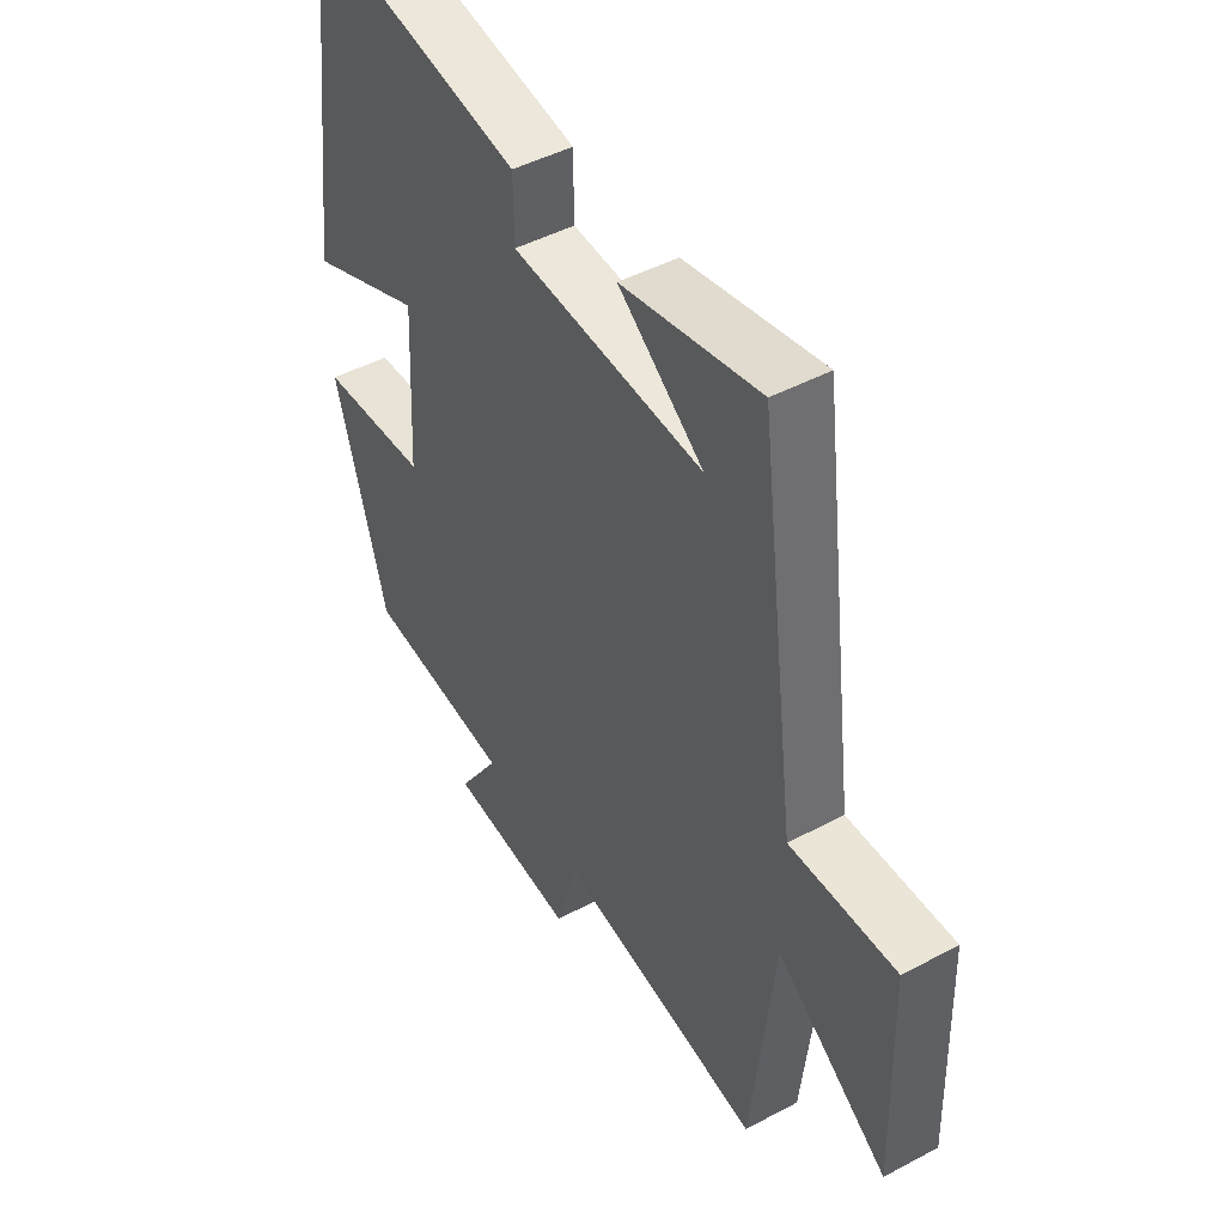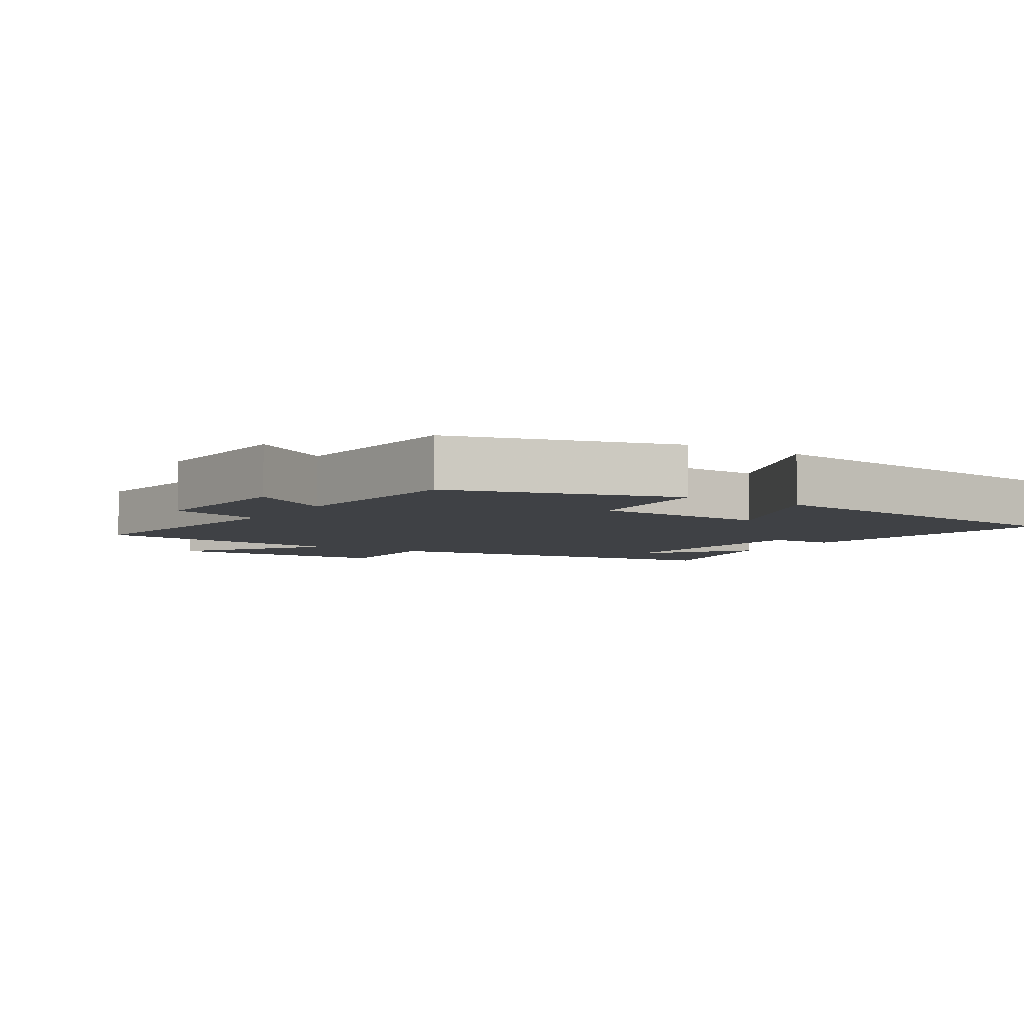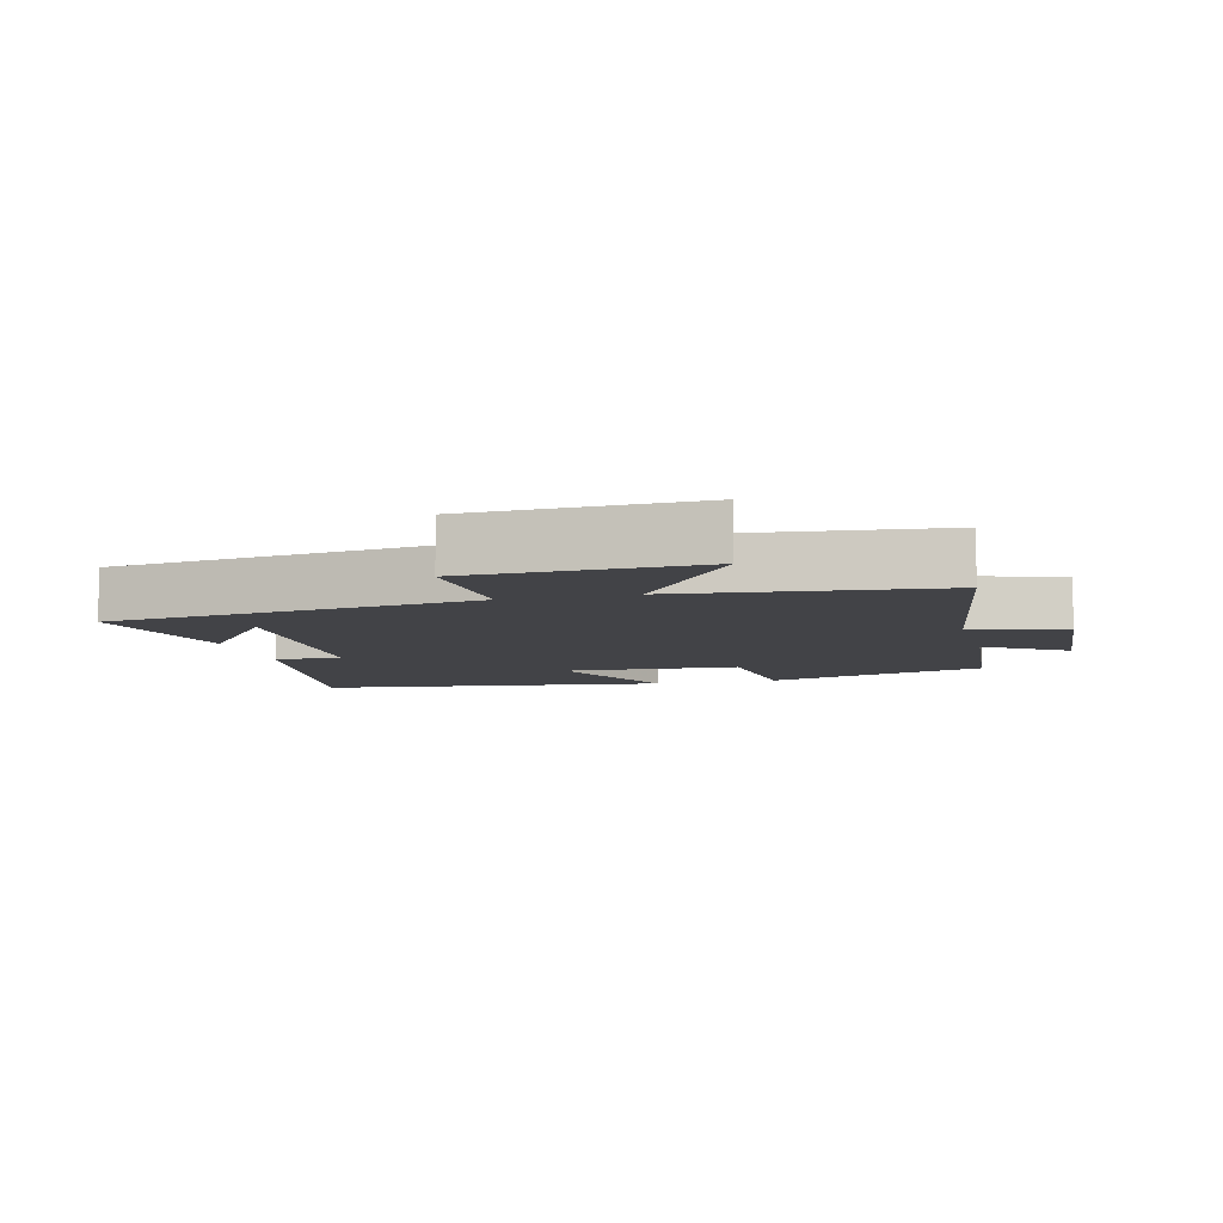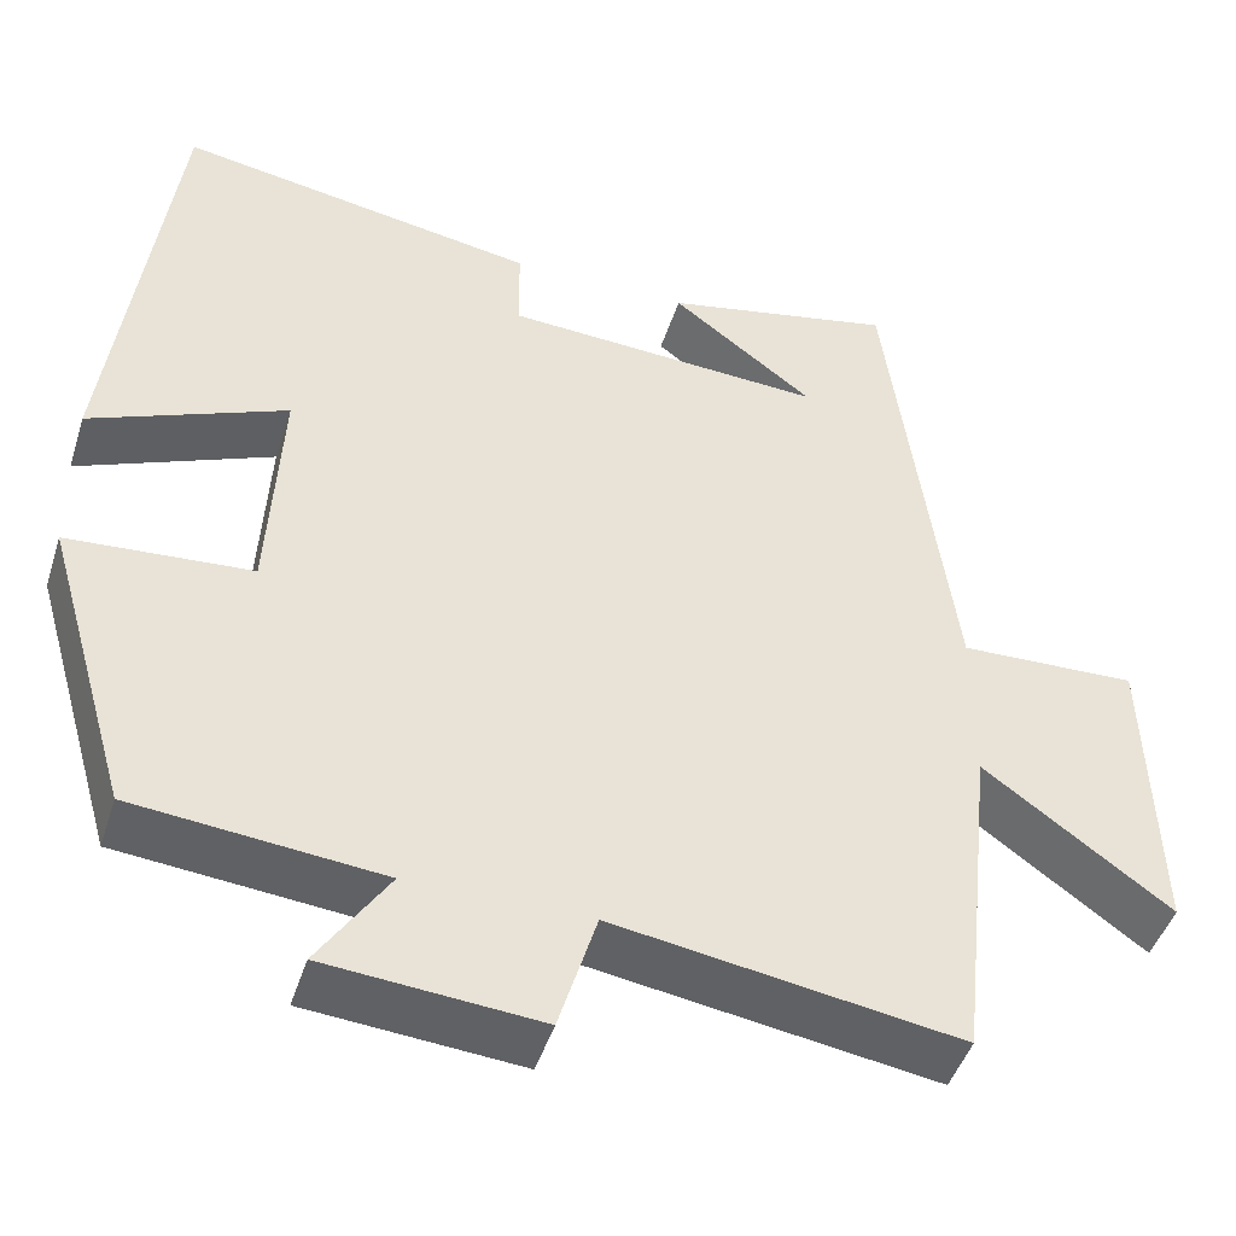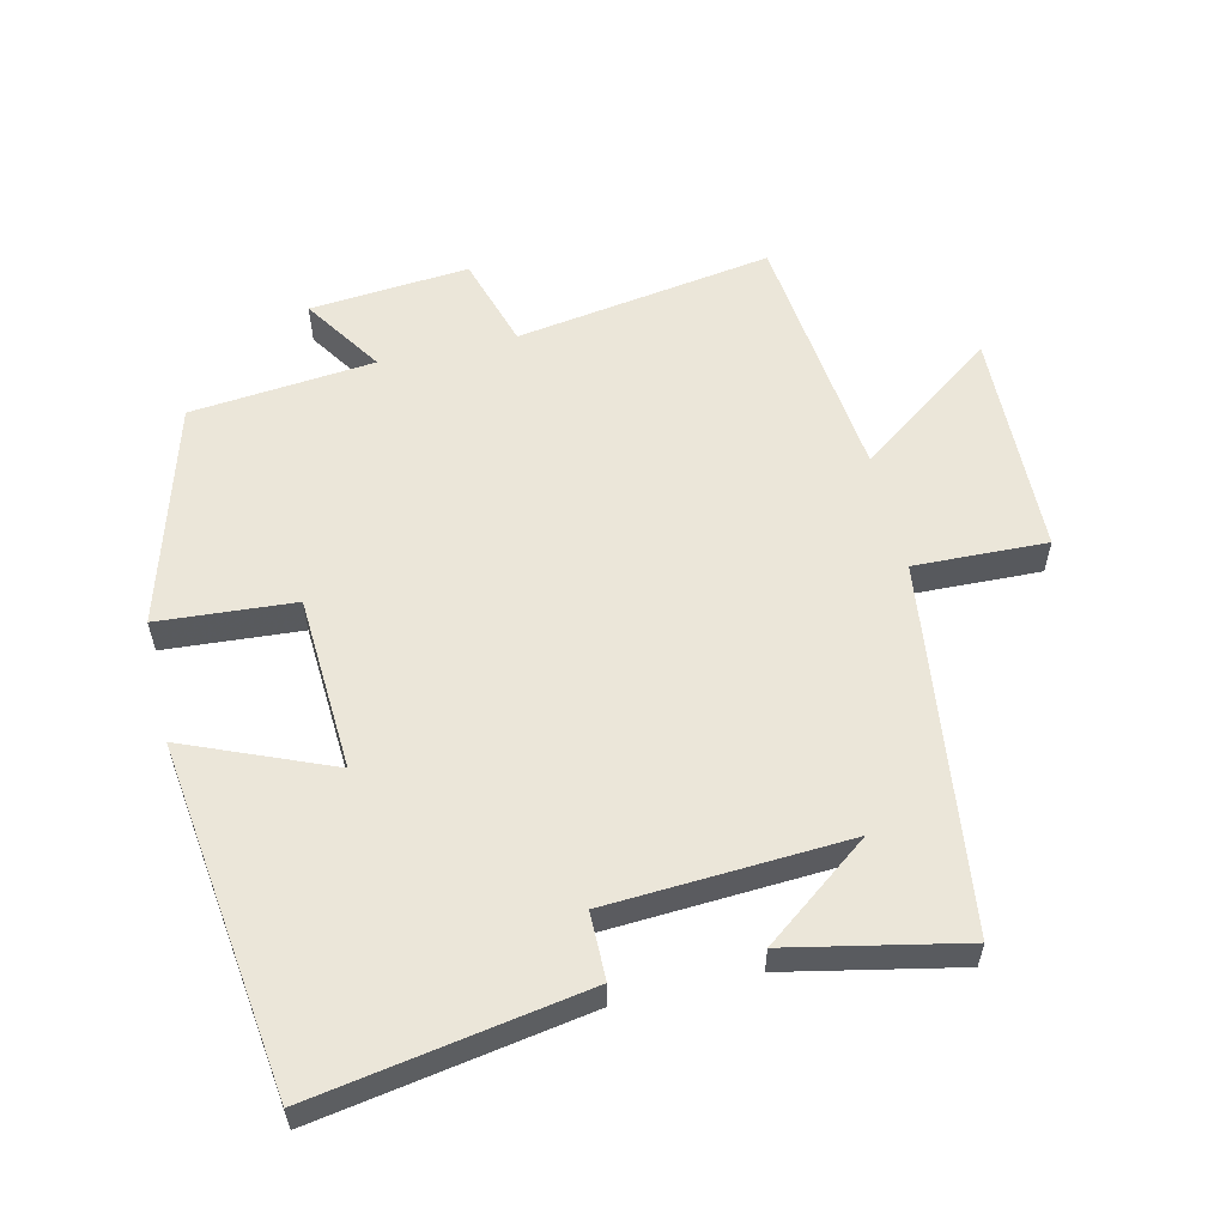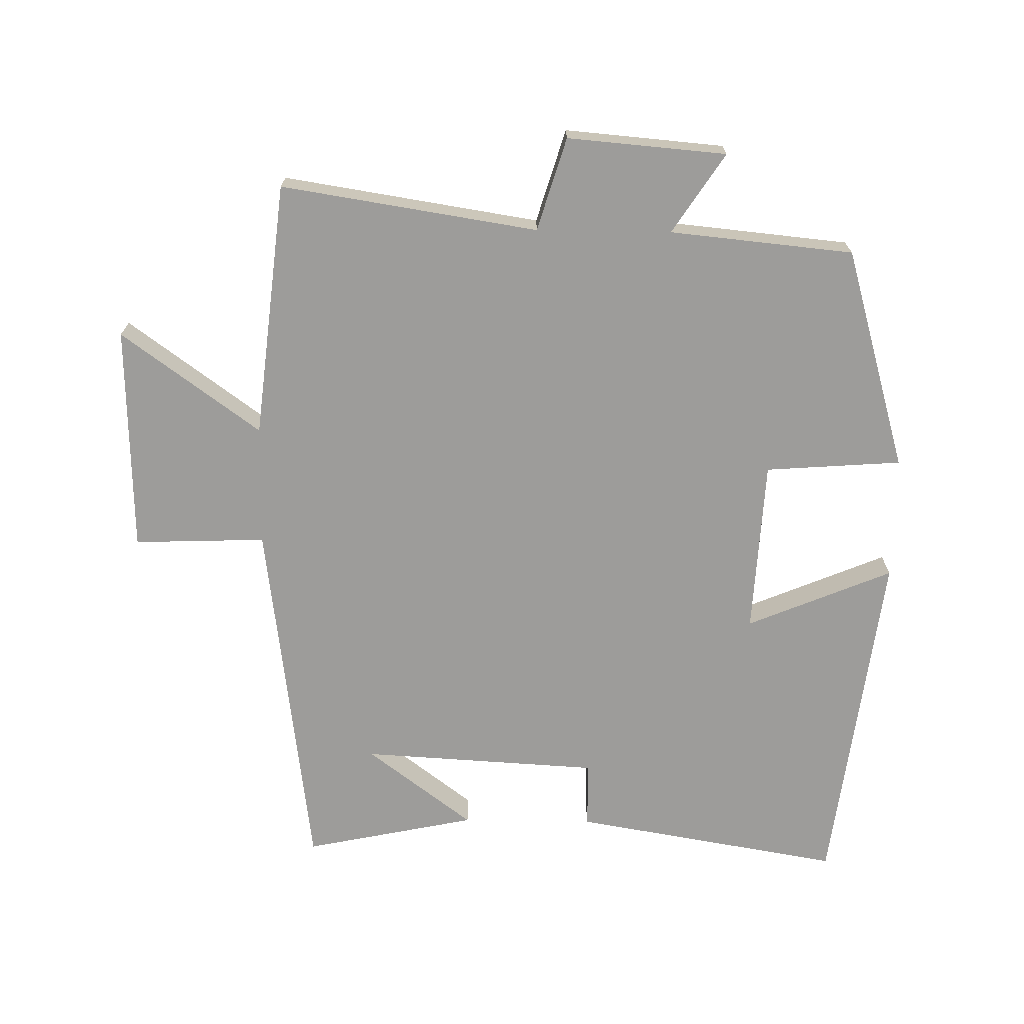
<metadata>
{"format":"obj","ext":"obj","renderer":"f3d","projection":"perspective","resolution":1024,"background":"white","views":[{"elev":46.6,"azim":58.8,"up":"+Z"},{"elev":-5.5,"azim":-122.2,"up":"+Y"},{"elev":-7.5,"azim":104.6,"up":"+Y"},{"elev":-46.1,"azim":-17.4,"up":"+Z"},{"elev":57.1,"azim":-13.3,"up":"+Y"},{"elev":-70.1,"azim":179.1,"up":"+Y"}]}
</metadata>
<code>
v -0.403 0.07 -0.473
v -0.5 0.07 -0.14
v -0.296 0.07 -0.125
v -0.282 0.07 0.137
v -0.5 0.07 0.046
v -0.433 0.07 0.568
v -0.03 0.07 0.5
v -0.029 0.07 0.4
v 0.329 0.07 0.38
v 0.17 0.07 0.5
v 0.428 0.07 0.554
v 0.5 0.07 0.005
v 0.698 0.07 0.012
v 0.708 0.07 -0.328
v 0.5 0.07 -0.177
v 0.458 0.07 -0.56
v 0.074 0.07 -0.5
v 0.032 0.07 -0.639
v -0.206 0.07 -0.619
v -0.128 0.07 -0.5
v -0.403 0 -0.473
v -0.5 0 -0.14
v -0.296 0 -0.125
v -0.282 0 0.137
v -0.5 0 0.046
v -0.433 0 0.568
v -0.03 0 0.5
v -0.029 0 0.4
v 0.329 0 0.38
v 0.17 0 0.5
v 0.428 0 0.554
v 0.5 0 0.005
v 0.698 0 0.012
v 0.708 0 -0.328
v 0.5 0 -0.177
v 0.458 0 -0.56
v 0.074 0 -0.5
v 0.032 0 -0.639
v -0.206 0 -0.619
v -0.128 0 -0.5
f 17 18 19 20
f 17 20 1 2
f 15 16 17 2
f 12 13 14 15
f 9 10 11
f 9 11 12 15
f 5 6 7 8
f 4 5 8
f 3 4 8 9
f 15 2 3
f 3 9 15
f 40 39 38 37
f 22 21 40 37
f 22 37 36 35
f 35 34 33 32
f 31 30 29
f 35 32 31 29
f 28 27 26 25
f 28 25 24
f 29 28 24 23
f 23 22 35
f 35 29 23
f 1 21 22 2
f 2 22 23 3
f 3 23 24 4
f 4 24 25 5
f 5 25 26 6
f 6 26 27 7
f 7 27 28 8
f 8 28 29 9
f 9 29 30 10
f 10 30 31 11
f 11 31 32 12
f 12 32 33 13
f 13 33 34 14
f 14 34 35 15
f 15 35 36 16
f 16 36 37 17
f 17 37 38 18
f 18 38 39 19
f 19 39 40 20
f 20 40 21 1

</code>
